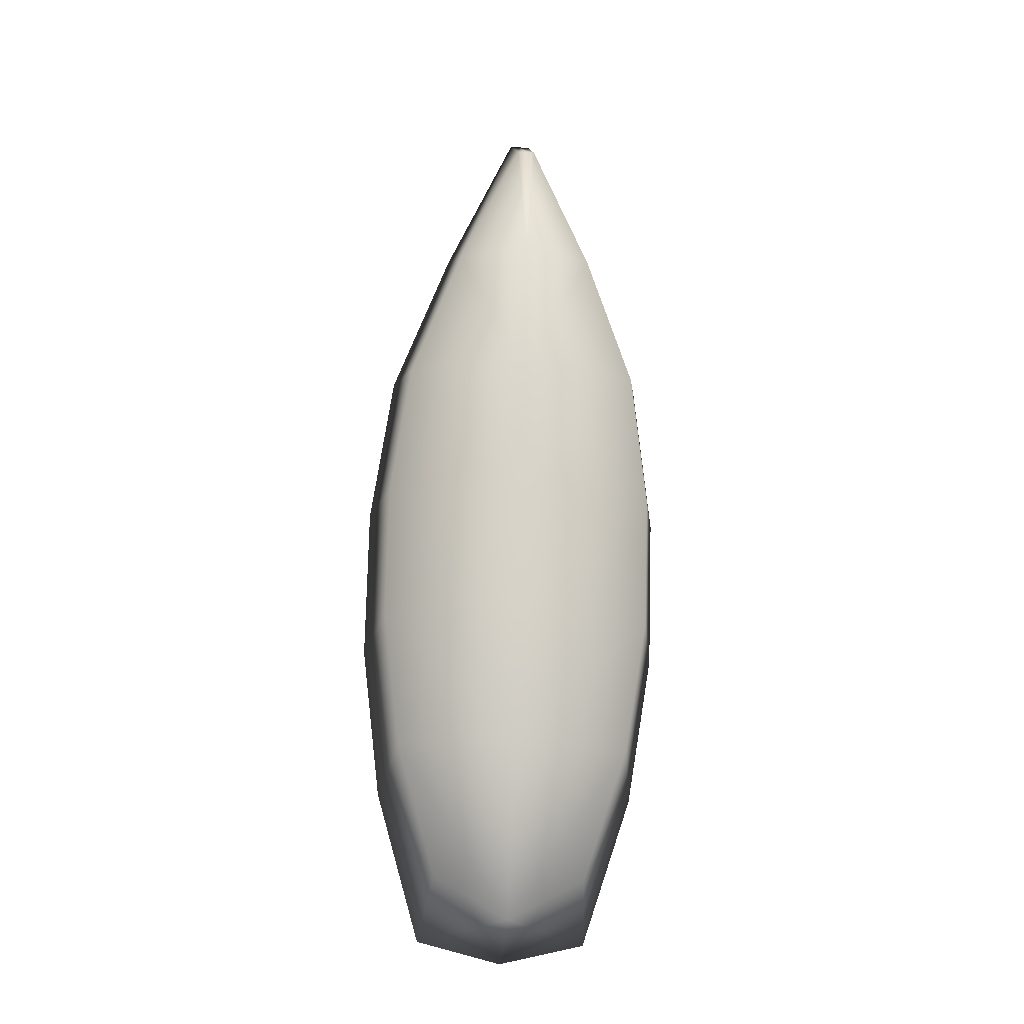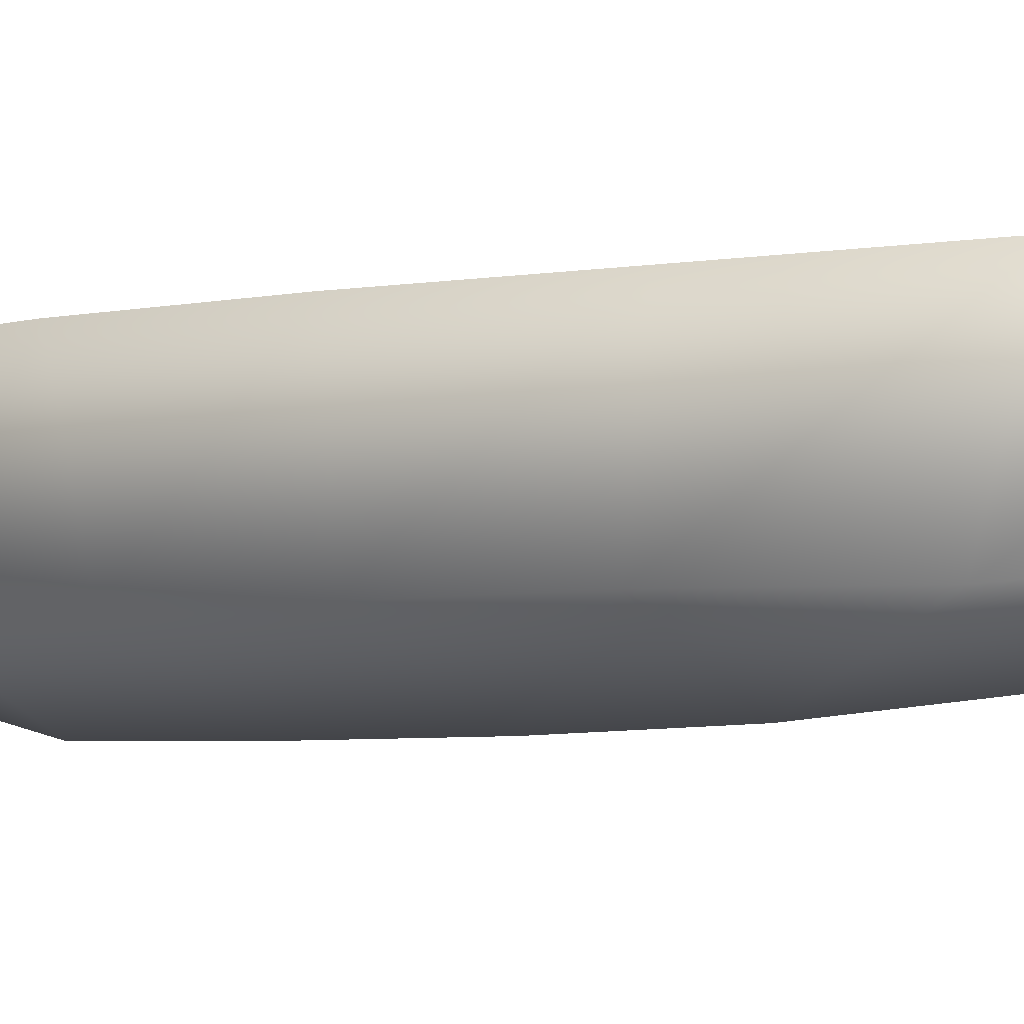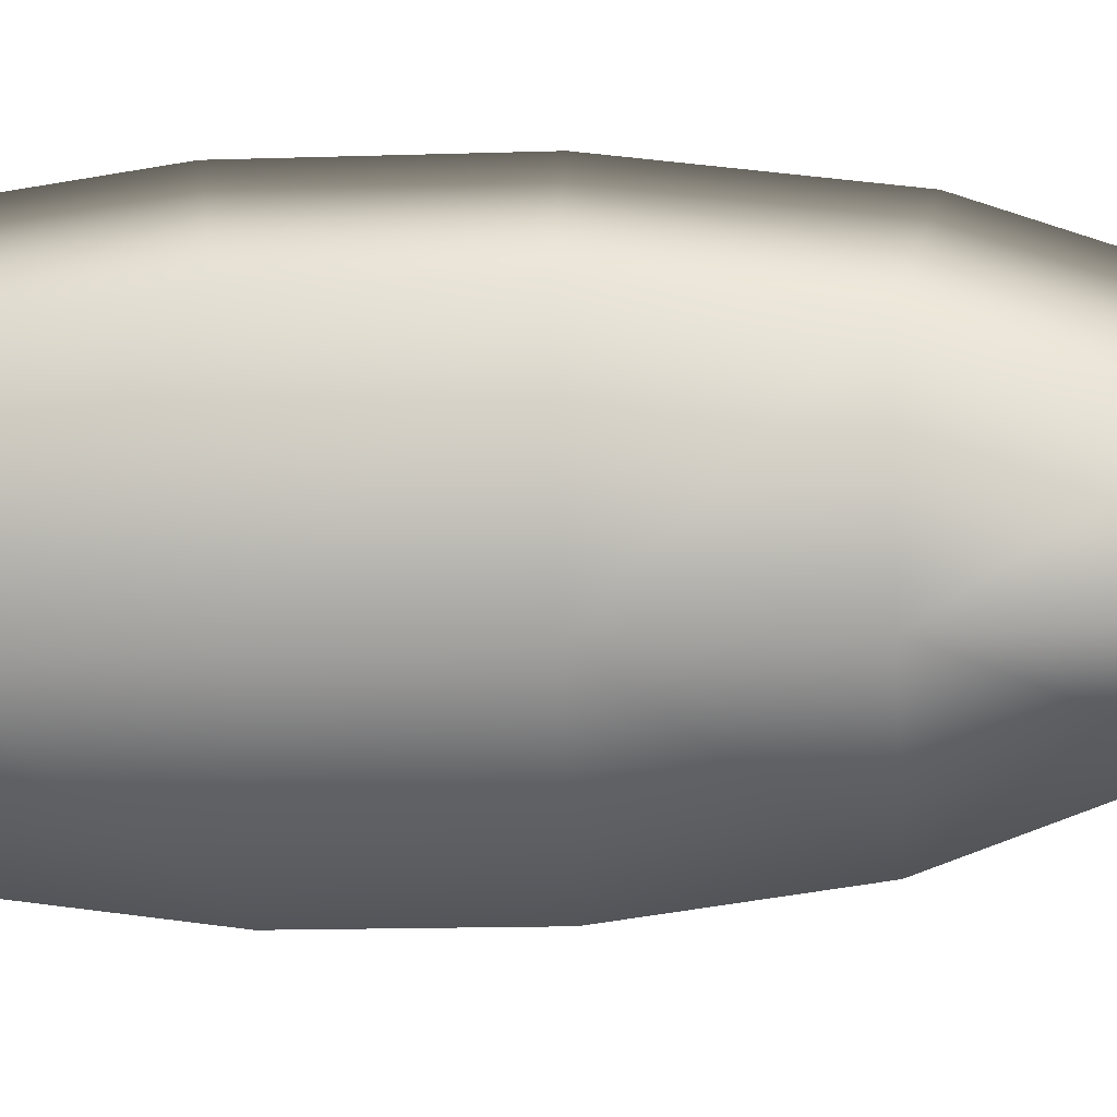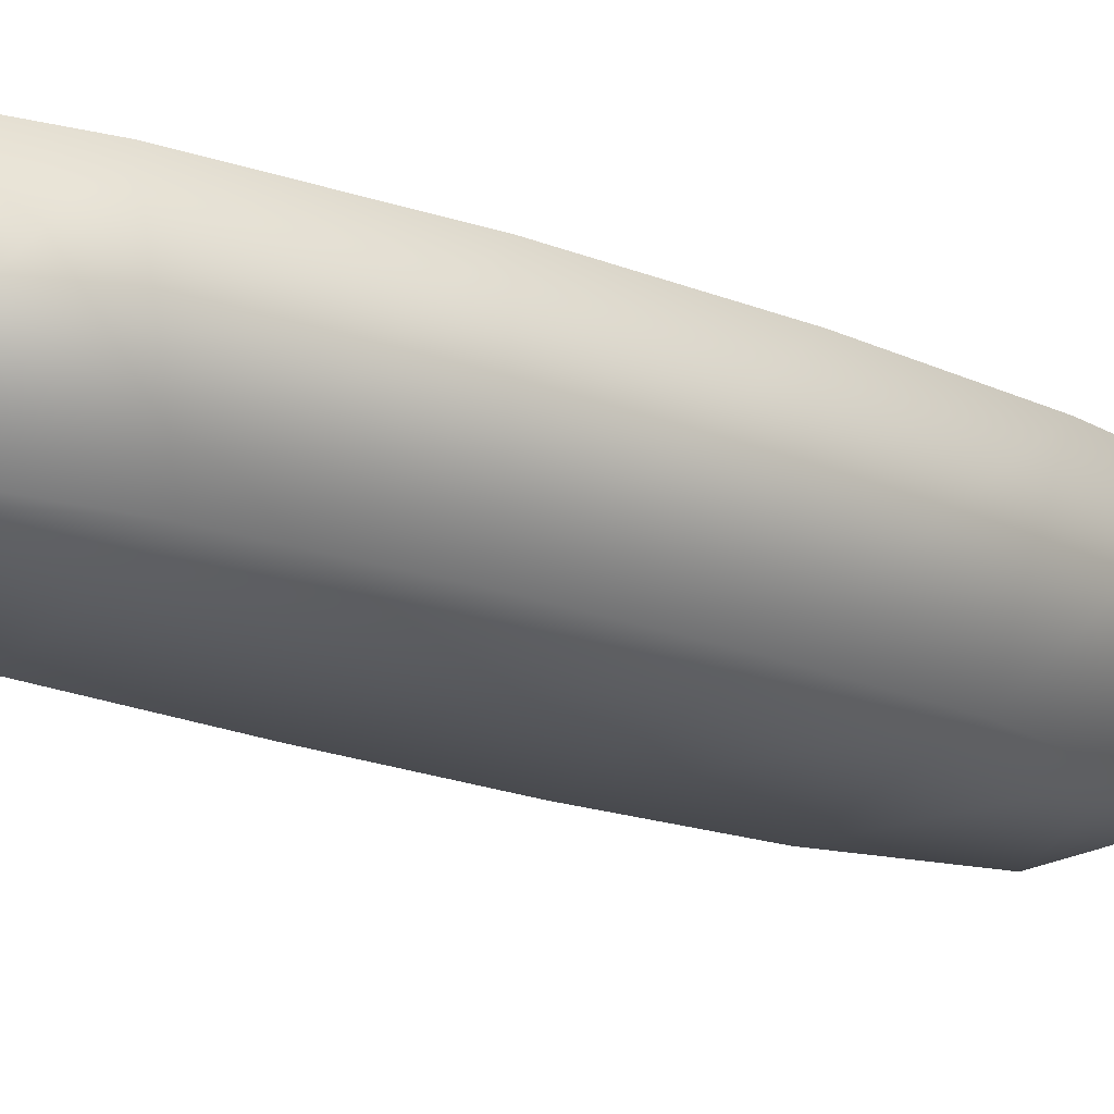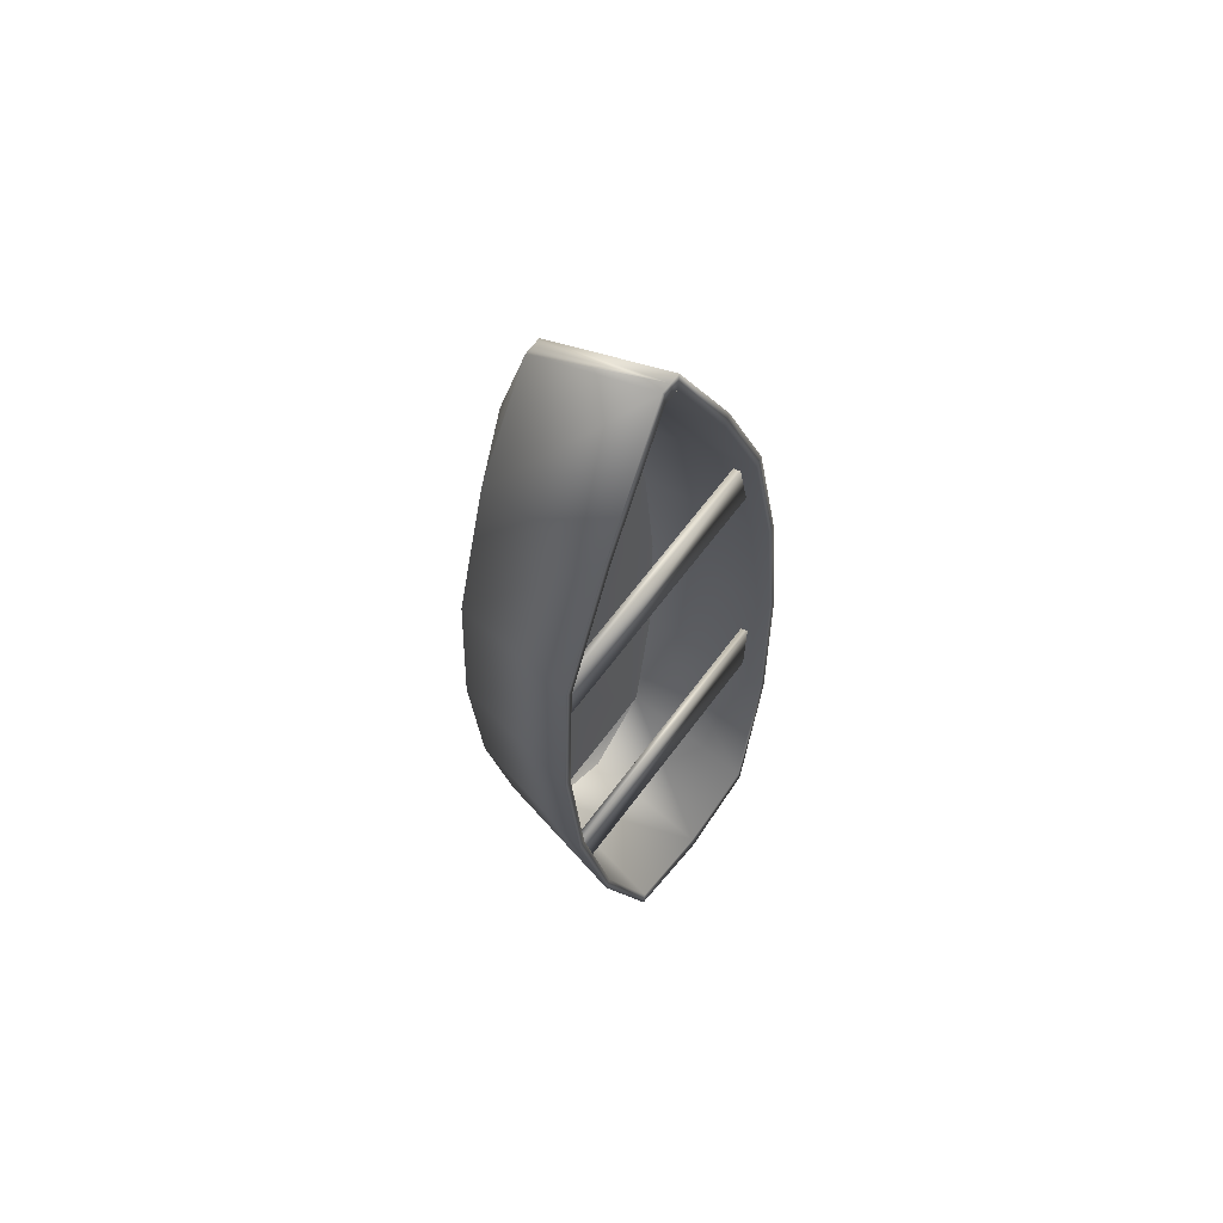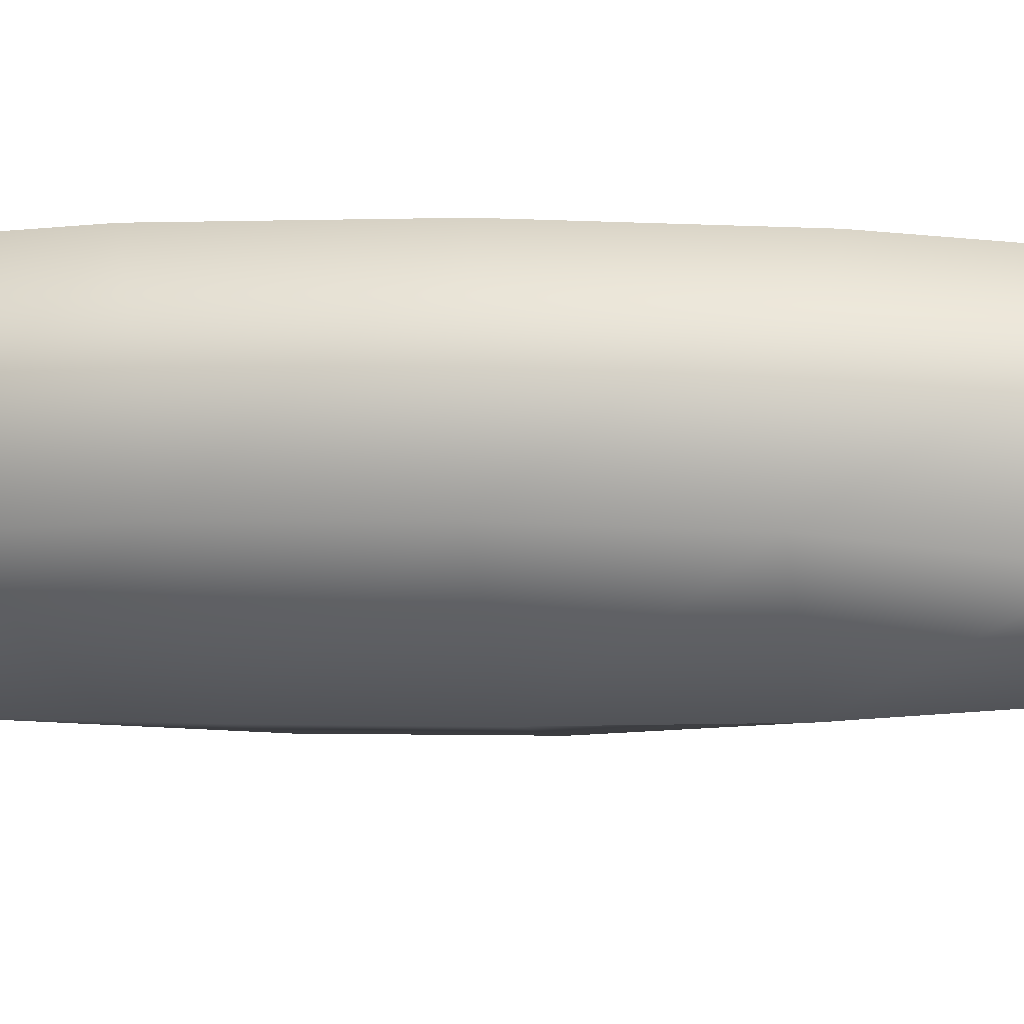
<metadata>
{"format":"obj","ext":"obj","renderer":"f3d","projection":"perspective","resolution":1024,"background":"white","views":[{"elev":-16.5,"azim":-2.4,"up":"+Z"},{"elev":-12.0,"azim":-53.7,"up":"+Y"},{"elev":-74.5,"azim":-86.5,"up":"+Y"},{"elev":-11.9,"azim":-127.1,"up":"+Y"},{"elev":64.5,"azim":128.3,"up":"+Z"},{"elev":-23.8,"azim":-79.1,"up":"+Y"}]}
</metadata>
<code>
v 0.01125 0.1213 0.2165
v 0.001176 0.1173 0.2779
v -0.2803 0.1102 0.2837
v -0.2928 0.1136 0.2226
v 0.01108 0.1287 0.2169
v 0.001 0.1247 0.2783
v -0.2805 0.1177 0.2841
v -0.293 0.1211 0.2231
v -0.2981 0.1308 -0.06296
v -0.2914 0.1347 -0.1257
v -0.009877 0.1418 -0.1315
v -0.000944 0.1382 -0.069
v -0.2983 0.1383 -0.06251
v -0.2915 0.1423 -0.1253
v -0.01006 0.1493 -0.131
v -0.001123 0.1457 -0.06855
v -0.1417 0.00275 0.5681
v -0.2314 0.04245 -0.269
v -0.145 0.1376 0.6458
v -0.2495 0.1806 -0.3299
v -0.2081 -0.005335 0.4288
v -0.263 0.000104 0.2901
v -0.285 0.007407 0.1508
v -0.2881 0.01751 0.01122
v -0.2717 0.02959 -0.1287
v -0.2226 0.1357 0.484
v -0.2864 0.134 0.3218
v -0.312 0.1424 0.1595
v -0.3156 0.1541 -0.00316
v -0.2965 0.1676 -0.1662
v -0.1235 0.003205 0.5677
v -0.07017 0.04649 -0.2723
v -0.1238 0.1382 0.6454
v -0.06155 0.1853 -0.3337
v -0.06253 -0.001688 0.4258
v -0.01369 0.006348 0.285
v 0.002167 0.0146 0.1449
v -0.000939 0.02471 0.005351
v -0.02359 0.0358 -0.1337
v -0.05291 0.1399 0.4805
v 0.004194 0.1413 0.3159
v 0.02268 0.1508 0.1526
v 0.01906 0.1625 -0.01
v -0.007319 0.1749 -0.1721
v -0.1326 0.002978 0.5679
v -0.1518 0.04708 -0.3144
v -0.1344 0.138 0.6456
v -0.156 0.1843 -0.3542
v -0.1345 -0.04051 0.4251
v -0.1373 -0.04131 0.2849
v -0.1403 -0.03435 0.1451
v -0.1434 -0.02391 0.005559
v -0.1466 -0.0114 -0.1339
v -0.1399 0.005054 0.5541
v -0.2285 0.0435 -0.2553
v -0.1426 0.1386 0.6269
v -0.2455 0.1801 -0.3119
v -0.2044 -0.003928 0.4187
v -0.2582 0.002564 0.2826
v -0.2794 0.009799 0.1484
v -0.2824 0.0196 0.01361
v -0.2665 0.03132 -0.1218
v -0.2172 0.1361 0.4694
v -0.2796 0.1345 0.3114
v -0.304 0.1429 0.1561
v -0.3075 0.1541 5.4e-05
v -0.2892 0.1672 -0.1567
v -0.1261 0.0054 0.5538
v -0.07261 0.04741 -0.2584
v -0.1271 0.139 0.6266
v -0.06473 0.1846 -0.3156
v -0.06671 -0.000479 0.4159
v -0.01897 0.008555 0.2777
v -0.003669 0.0167 0.1428
v -0.006664 0.0265 0.00797
v -0.02858 0.03728 -0.1267
v -0.05887 0.1401 0.4662
v -0.002995 0.1415 0.3058
v 0.01461 0.1508 0.1496
v 0.01116 0.1621 -0.00646
v -0.01421 0.1741 -0.1624
v -0.133 0.005463 0.5543
v -0.1515 0.04822 -0.3006
v -0.1348 0.1389 0.6255
v -0.1556 0.1836 -0.3341
v -0.1475 0.02784 -0.1315
v -0.1444 0.01534 0.007936
v -0.1413 0.004902 0.1475
v -0.1382 -0.002057 0.2872
v -0.1354 -0.001238 0.4275
v -0.1505 0.0456 -0.2569
v -0.133 0.005463 0.5543
v -0.02858 0.03728 -0.1267
v -0.006664 0.0265 0.00797
v -0.003669 0.0167 0.1428
v -0.01897 0.008555 0.2777
v -0.06671 -0.000479 0.4159
v -0.07261 0.04741 -0.2584
v -0.1261 0.0054 0.5538
v -0.2665 0.03132 -0.1218
v -0.2824 0.0196 0.01361
v -0.1399 0.005054 0.5541
v -0.2285 0.0435 -0.2553
v -0.2044 -0.003928 0.4187
v -0.2582 0.002564 0.2826
v -0.2794 0.009799 0.1484
f 1 5 6 2
f 2 6 7 3
f 3 7 8 4
f 4 8 5 1
f 4 1 2 3
f 5 8 7 6
f 9 13 14 10
f 10 14 15 11
f 11 15 16 12
f 12 16 13 9
f 12 9 10 11
f 13 16 15 14
f 46 53 25 18
f 17 45 47 19
f 18 25 30 20
f 49 45 17 21
f 50 49 21 22
f 51 50 22 23
f 52 51 23 24
f 53 52 24 25
f 21 17 19 26
f 22 21 26 27
f 23 22 27 28
f 24 23 28 29
f 25 24 29 30
f 46 18 20 48
f 39 53 46 32
f 47 45 31 33
f 44 39 32 34
f 31 45 49 35
f 35 49 50 36
f 36 50 51 37
f 37 51 52 38
f 38 52 53 39
f 33 31 35 40
f 40 35 36 41
f 41 36 37 42
f 42 37 38 43
f 43 38 39 44
f 34 32 46 48
f 82 54 56 84
f 62 55 57 67
f 54 58 63 56
f 58 59 64 63
f 59 60 65 64
f 60 61 66 65
f 61 62 67 66
f 55 83 85 57
f 82 84 70 68
f 76 81 71 69
f 68 70 77 72
f 72 77 78 73
f 73 78 79 74
f 74 79 80 75
f 75 80 81 76
f 69 71 85 83
f 56 19 47 84
f 57 20 30 67
f 63 26 19 56
f 64 27 26 63
f 65 28 27 64
f 66 29 28 65
f 67 30 29 66
f 85 48 20 57
f 84 47 33 70
f 81 44 34 71
f 70 33 40 77
f 77 40 41 78
f 78 41 42 79
f 79 42 43 80
f 80 43 44 81
f 71 34 48 85
f 86 91 103 100
f 92 90 104 102
f 90 89 105 104
f 89 88 106 105
f 88 87 101 106
f 87 86 100 101
f 86 93 98 91
f 92 99 97 90
f 90 97 96 89
f 89 96 95 88
f 88 95 94 87
f 87 94 93 86

</code>
